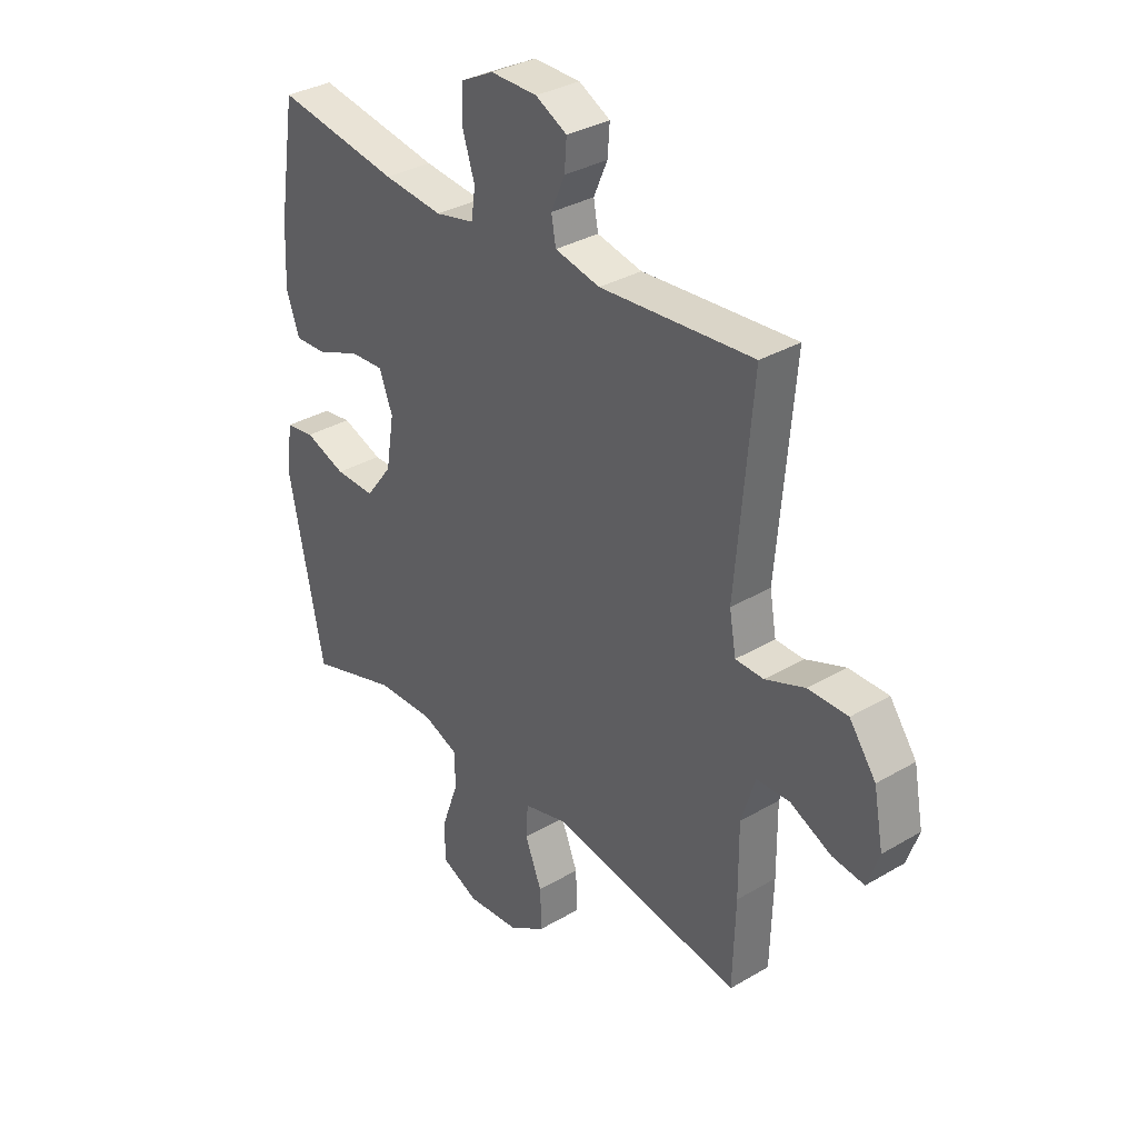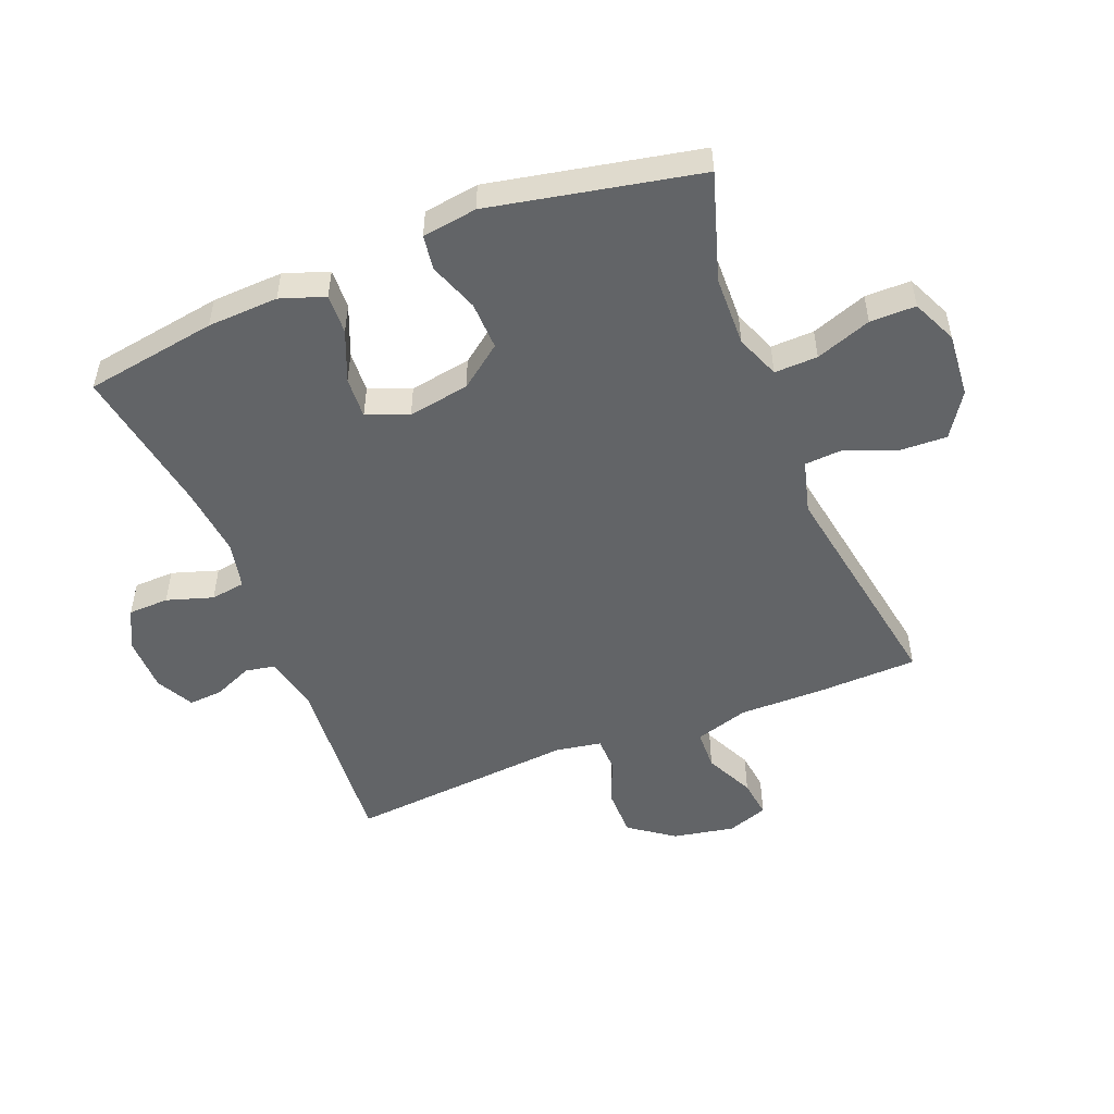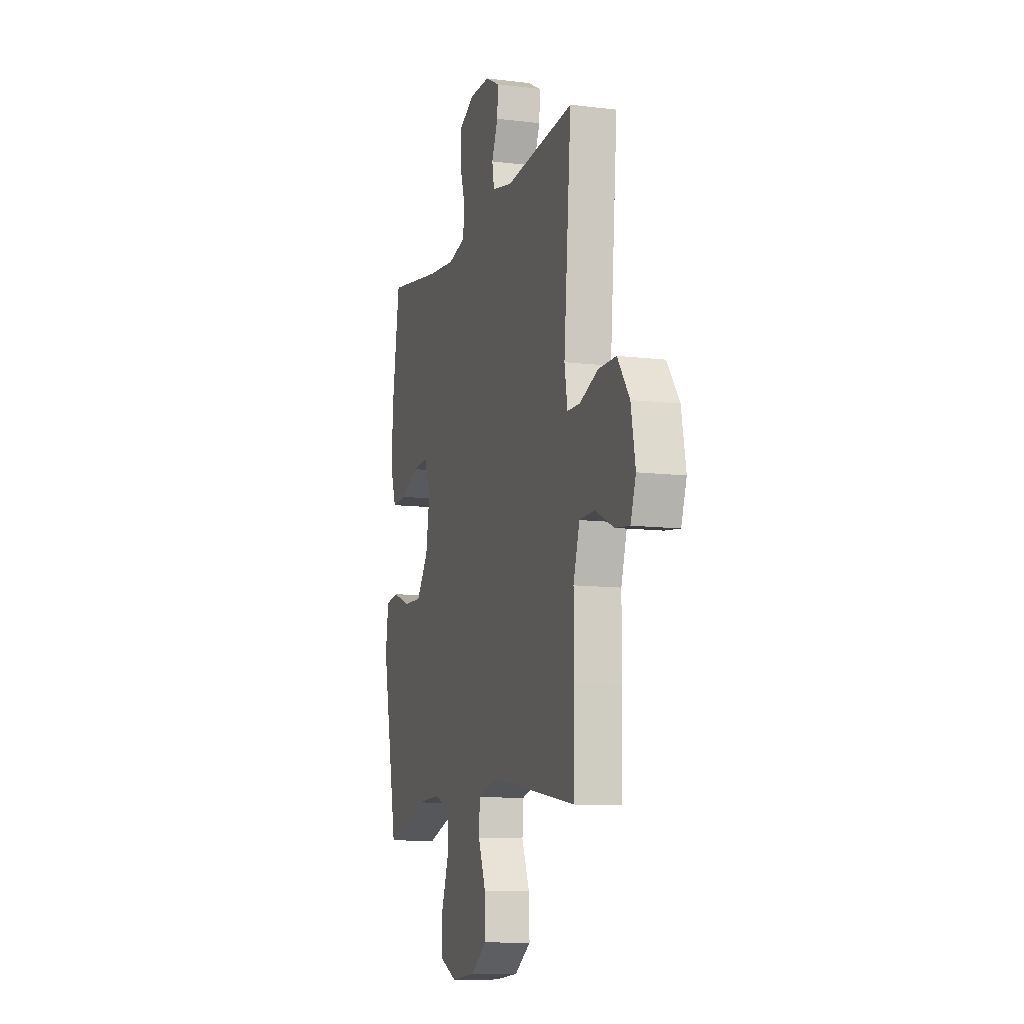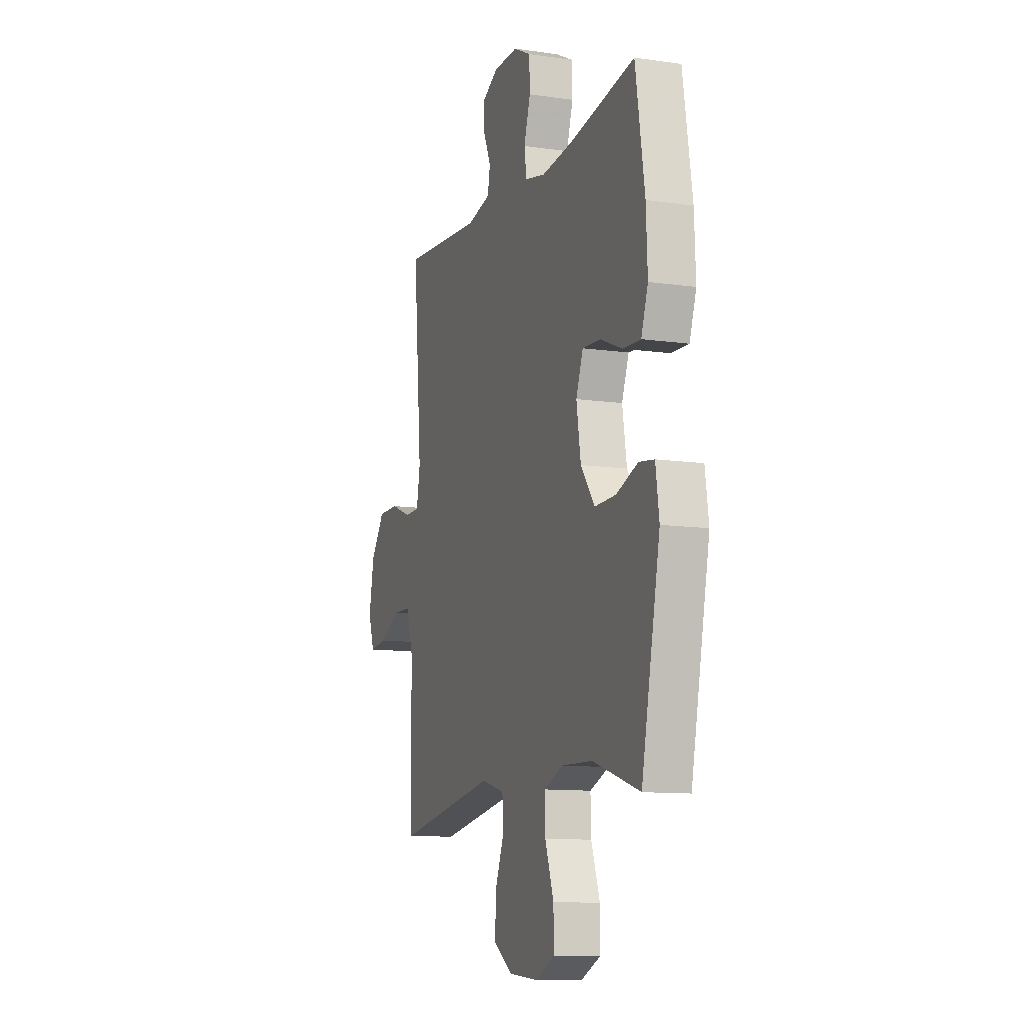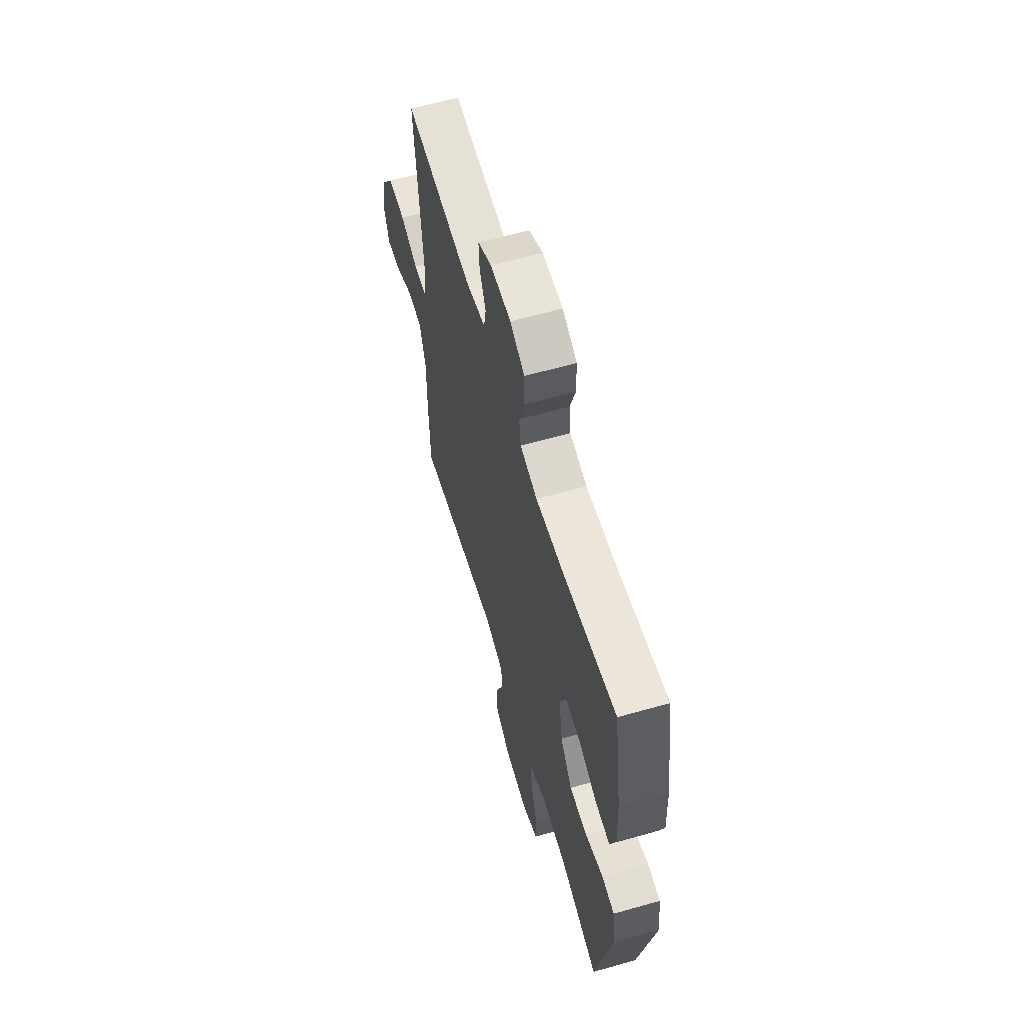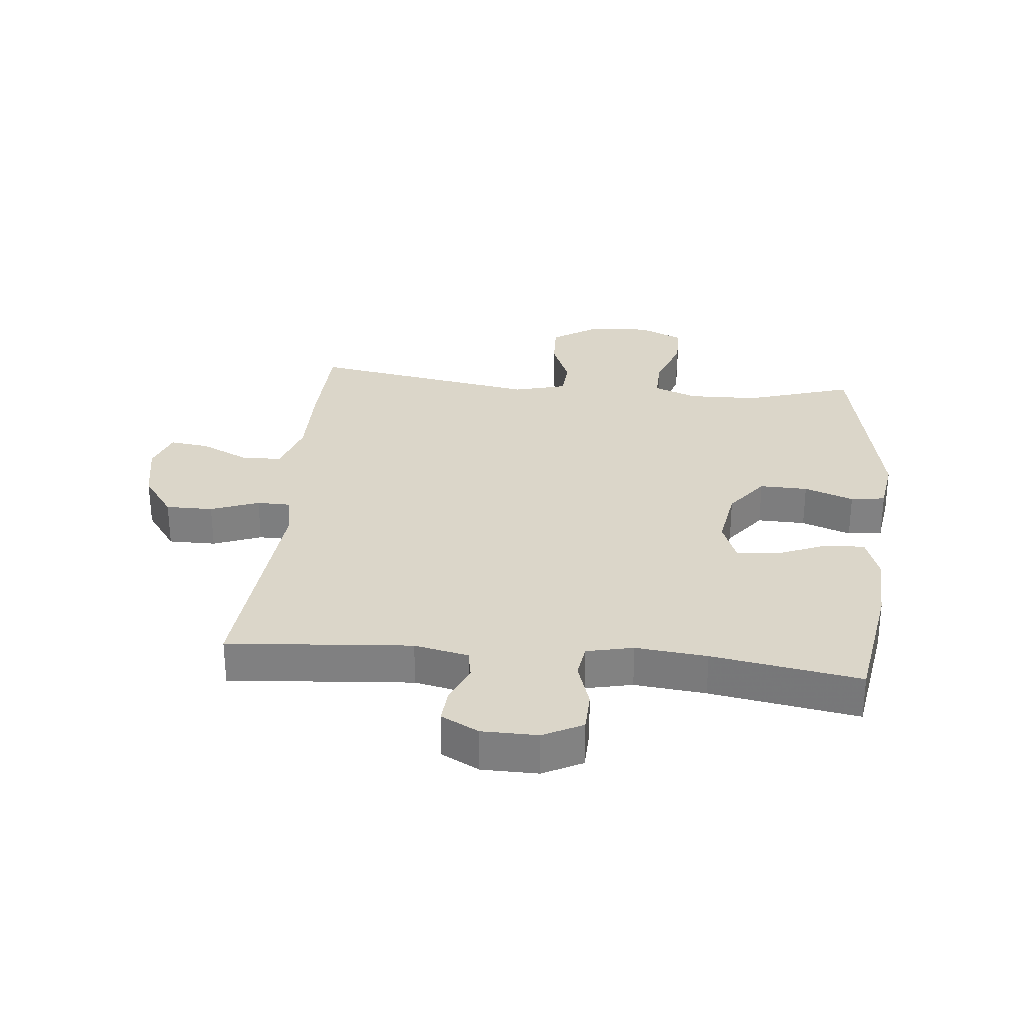
<metadata>
{"format":"obj","ext":"obj","renderer":"f3d","projection":"perspective","resolution":1024,"background":"white","views":[{"elev":33.5,"azim":-128.8,"up":"+Z"},{"elev":-51.1,"azim":111.8,"up":"+Y"},{"elev":-10.6,"azim":-106.9,"up":"+Z"},{"elev":-11.0,"azim":70.4,"up":"+Z"},{"elev":61.0,"azim":73.9,"up":"+Z"},{"elev":29.7,"azim":5.7,"up":"+Y"}]}
</metadata>
<code>
v 0.5 0.07 0.5
v 0.534 0.07 0.286
v 0.539 0.07 0.171
v 0.514 0.07 0.099
v 0.449 0.07 0.102
v 0.367 0.07 0.136
v 0.3 0.07 0.14
v 0.274 0.07 0.072
v 0.29 0.07 -0.027
v 0.342 0.07 -0.096
v 0.42 0.07 -0.094
v 0.5 0.07 -0.065
v 0.556 0.07 -0.073
v 0.569 0.07 -0.162
v 0.5 0.07 -0.5
v 0.326 0.07 -0.445
v 0.212 0.07 -0.442
v 0.141 0.07 -0.47
v 0.143 0.07 -0.54
v 0.175 0.07 -0.63
v 0.175 0.07 -0.704
v 0.102 0.07 -0.737
v -0.002 0.07 -0.728
v -0.073 0.07 -0.681
v -0.07 0.07 -0.604
v -0.037 0.07 -0.522
v -0.041 0.07 -0.46
v -0.127 0.07 -0.437
v -0.5 0.07 -0.5
v -0.505 0.07 -0.335
v -0.504 0.07 -0.199
v -0.531 0.07 -0.112
v -0.596 0.07 -0.11
v -0.676 0.07 -0.148
v -0.739 0.07 -0.156
v -0.762 0.07 -0.09
v -0.743 0.07 0.01
v -0.691 0.07 0.082
v -0.614 0.07 0.082
v -0.536 0.07 0.052
v -0.481 0.07 0.053
v -0.468 0.07 0.127
v -0.5 0.07 0.5
v -0.201 0.07 0.476
v -0.113 0.07 0.495
v -0.104 0.07 0.544
v -0.131 0.07 0.606
v -0.135 0.07 0.662
v -0.074 0.07 0.694
v 0.017 0.07 0.695
v 0.081 0.07 0.662
v 0.083 0.07 0.596
v 0.059 0.07 0.521
v 0.067 0.07 0.465
v 0.143 0.07 0.448
v 0.259 0.07 0.46
v 0.5 0 0.5
v 0.534 0 0.286
v 0.539 0 0.171
v 0.514 0 0.099
v 0.449 0 0.102
v 0.367 0 0.136
v 0.3 0 0.14
v 0.274 0 0.072
v 0.29 0 -0.027
v 0.342 0 -0.096
v 0.42 0 -0.094
v 0.5 0 -0.065
v 0.556 0 -0.073
v 0.569 0 -0.162
v 0.5 0 -0.5
v 0.326 0 -0.445
v 0.212 0 -0.442
v 0.141 0 -0.47
v 0.143 0 -0.54
v 0.175 0 -0.63
v 0.175 0 -0.704
v 0.102 0 -0.737
v -0.002 0 -0.728
v -0.073 0 -0.681
v -0.07 0 -0.604
v -0.037 0 -0.522
v -0.041 0 -0.46
v -0.127 0 -0.437
v -0.5 0 -0.5
v -0.505 0 -0.335
v -0.504 0 -0.199
v -0.531 0 -0.112
v -0.596 0 -0.11
v -0.676 0 -0.148
v -0.739 0 -0.156
v -0.762 0 -0.09
v -0.743 0 0.01
v -0.691 0 0.082
v -0.614 0 0.082
v -0.536 0 0.052
v -0.481 0 0.053
v -0.468 0 0.127
v -0.5 0 0.5
v -0.201 0 0.476
v -0.113 0 0.495
v -0.104 0 0.544
v -0.131 0 0.606
v -0.135 0 0.662
v -0.074 0 0.694
v 0.017 0 0.695
v 0.081 0 0.662
v 0.083 0 0.596
v 0.059 0 0.521
v 0.067 0 0.465
v 0.143 0 0.448
v 0.259 0 0.46
f 50 51 52 53
f 50 53 54
f 49 50 54
f 46 47 48 49
f 45 46 49 54
f 44 45 54 55
f 42 43 44 55
f 37 38 39 40
f 37 40 41
f 36 37 41
f 33 34 35 36
f 32 33 36 41
f 31 32 41
f 28 29 30 31
f 27 28 31 41
f 23 24 25 26
f 23 26 27
f 22 23 27
f 19 20 21 22
f 18 19 22 27
f 17 18 27 41
f 13 14 15 16
f 11 12 13 16
f 10 11 16 17
f 9 10 17 41
f 3 4 5 6
f 3 6 7
f 56 1 2 3
f 56 3 7
f 55 56 7 8
f 41 42 55
f 8 9 41 55
f 109 108 107 106
f 110 109 106
f 110 106 105
f 105 104 103 102
f 110 105 102 101
f 111 110 101 100
f 111 100 99 98
f 96 95 94 93
f 97 96 93
f 97 93 92
f 92 91 90 89
f 97 92 89 88
f 97 88 87
f 87 86 85 84
f 97 87 84 83
f 82 81 80 79
f 83 82 79
f 83 79 78
f 78 77 76 75
f 83 78 75 74
f 97 83 74 73
f 72 71 70 69
f 72 69 68 67
f 73 72 67 66
f 97 73 66 65
f 62 61 60 59
f 63 62 59
f 59 58 57 112
f 63 59 112
f 64 63 112 111
f 111 98 97
f 111 97 65 64
f 1 57 58 2
f 2 58 59 3
f 3 59 60 4
f 4 60 61 5
f 5 61 62 6
f 6 62 63 7
f 7 63 64 8
f 8 64 65 9
f 9 65 66 10
f 10 66 67 11
f 11 67 68 12
f 12 68 69 13
f 13 69 70 14
f 14 70 71 15
f 15 71 72 16
f 16 72 73 17
f 17 73 74 18
f 18 74 75 19
f 19 75 76 20
f 20 76 77 21
f 21 77 78 22
f 22 78 79 23
f 23 79 80 24
f 24 80 81 25
f 25 81 82 26
f 26 82 83 27
f 27 83 84 28
f 28 84 85 29
f 29 85 86 30
f 30 86 87 31
f 31 87 88 32
f 32 88 89 33
f 33 89 90 34
f 34 90 91 35
f 35 91 92 36
f 36 92 93 37
f 37 93 94 38
f 38 94 95 39
f 39 95 96 40
f 40 96 97 41
f 41 97 98 42
f 42 98 99 43
f 43 99 100 44
f 44 100 101 45
f 45 101 102 46
f 46 102 103 47
f 47 103 104 48
f 48 104 105 49
f 49 105 106 50
f 50 106 107 51
f 51 107 108 52
f 52 108 109 53
f 53 109 110 54
f 54 110 111 55
f 55 111 112 56
f 56 112 57 1

</code>
